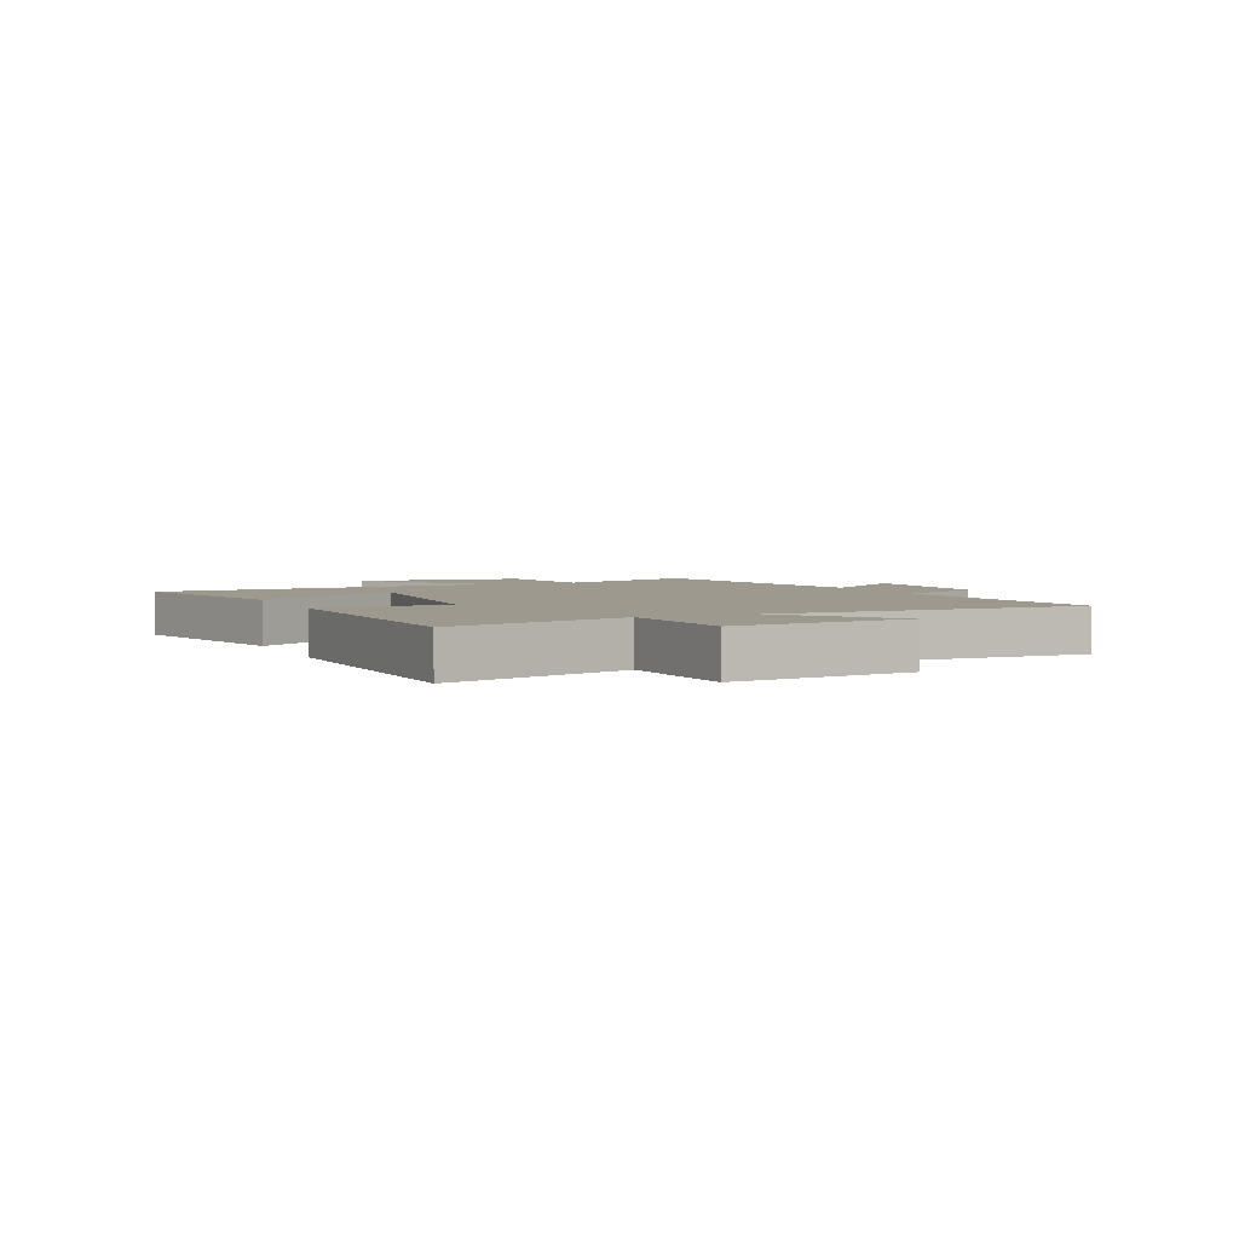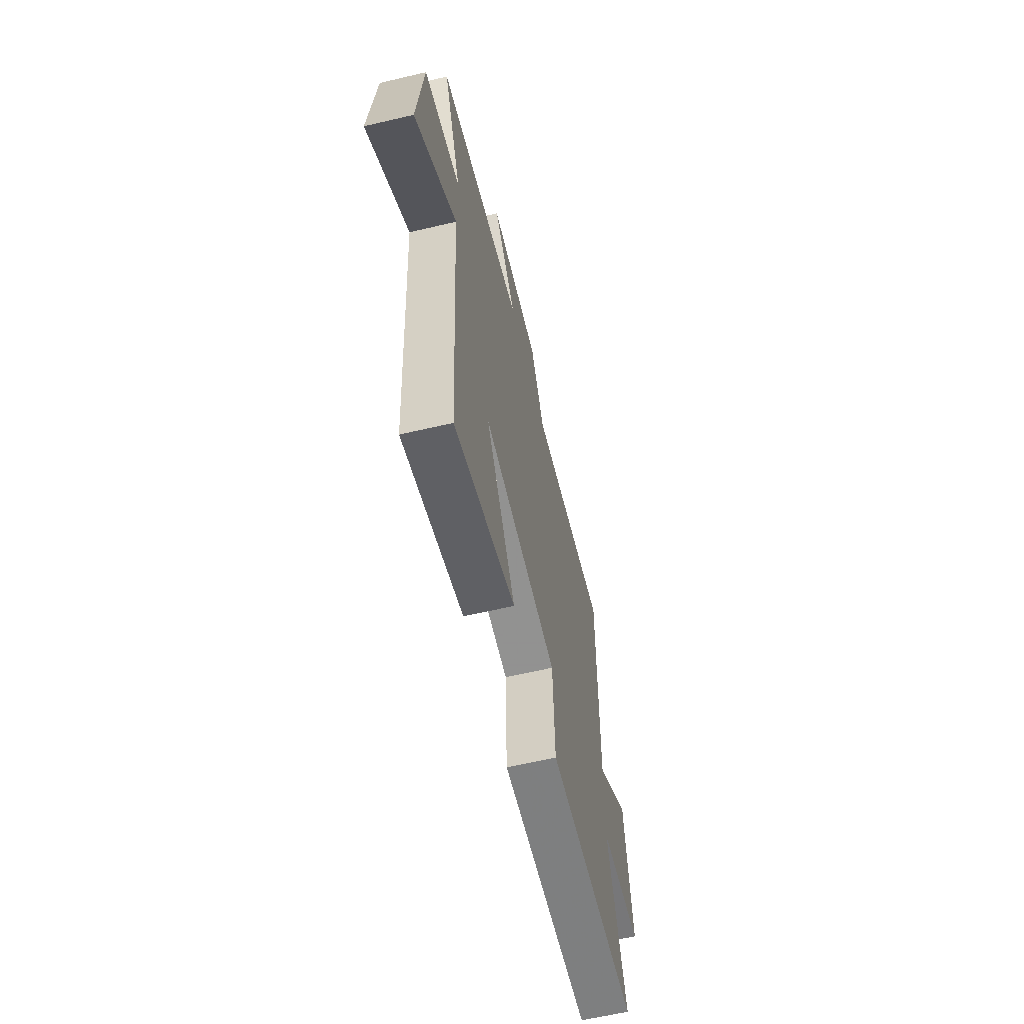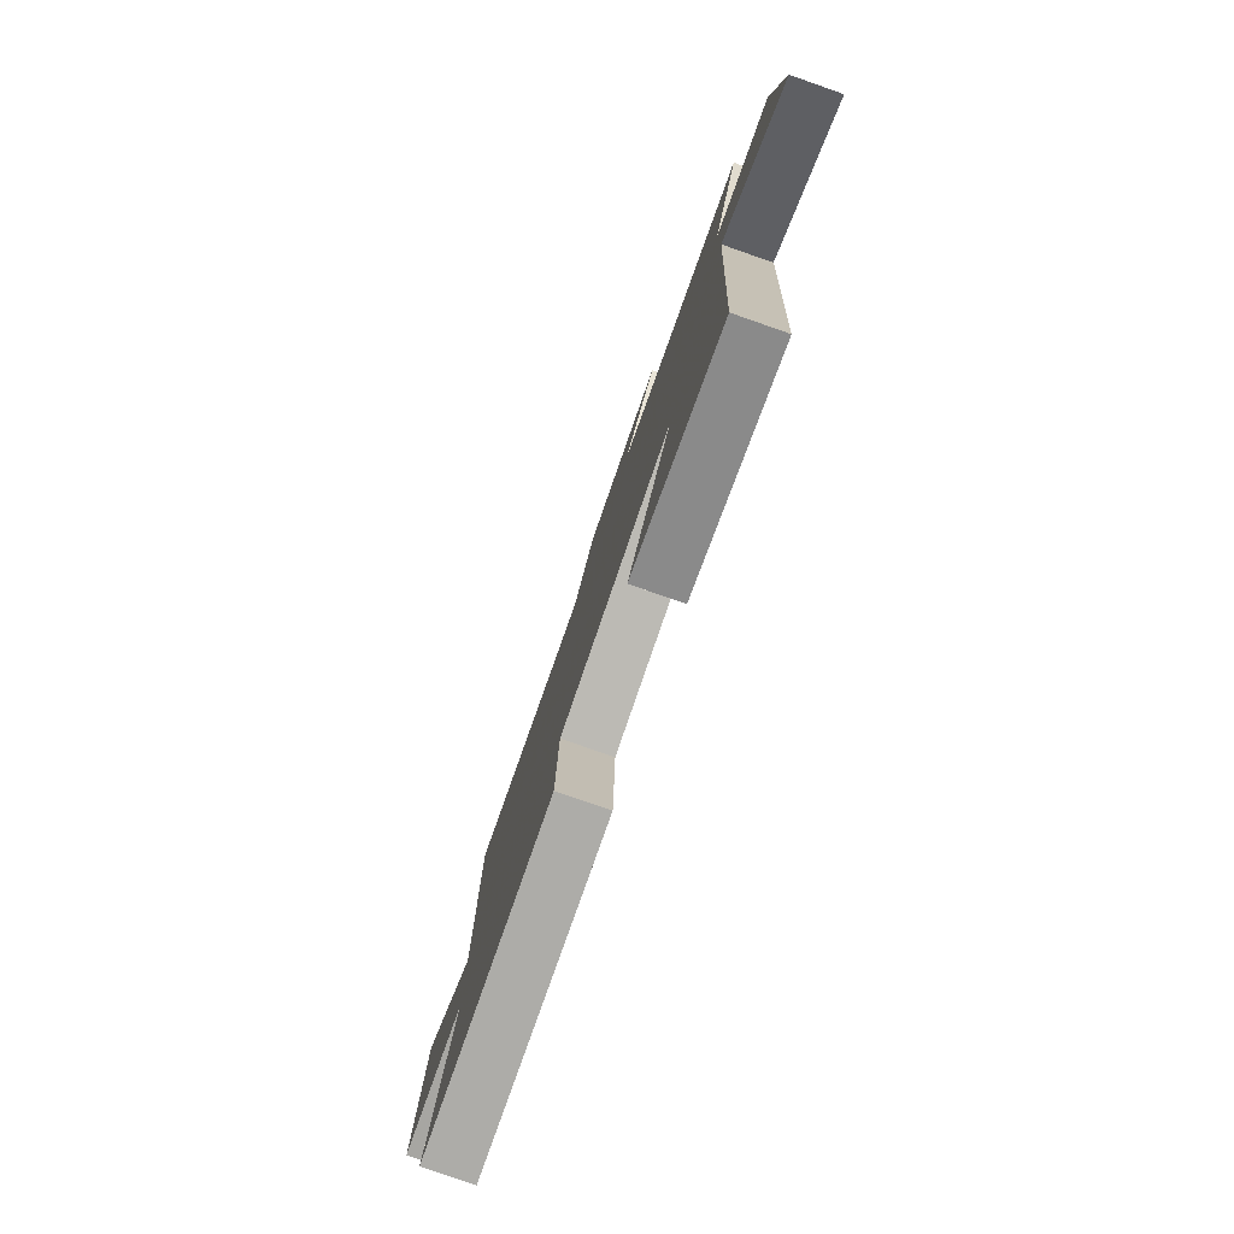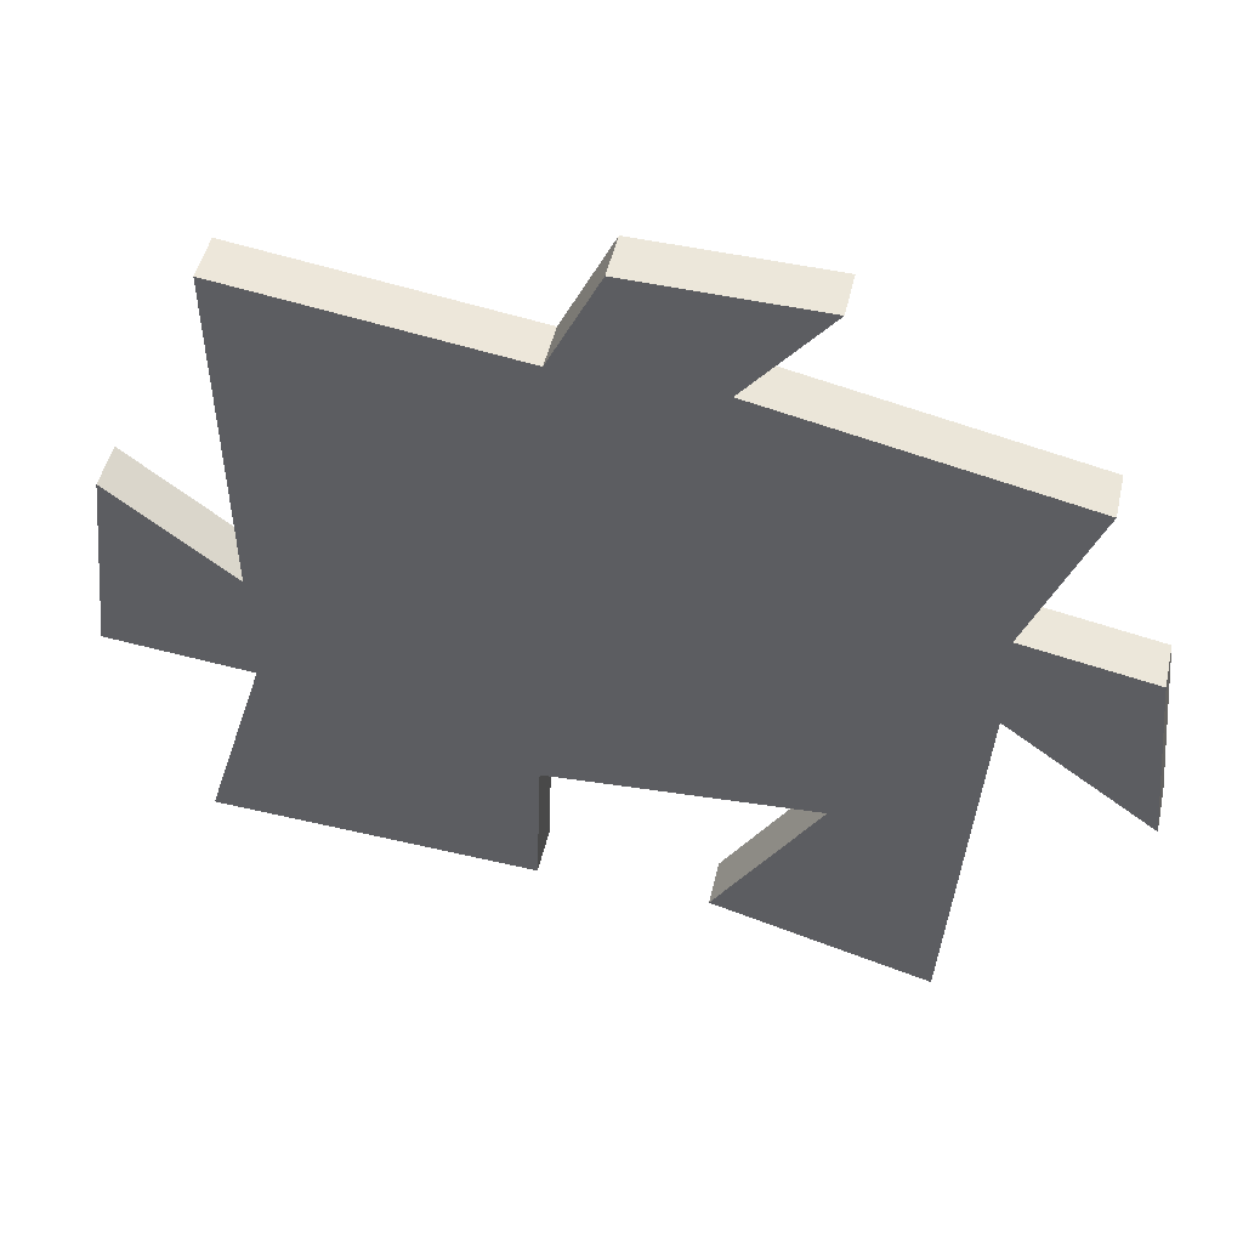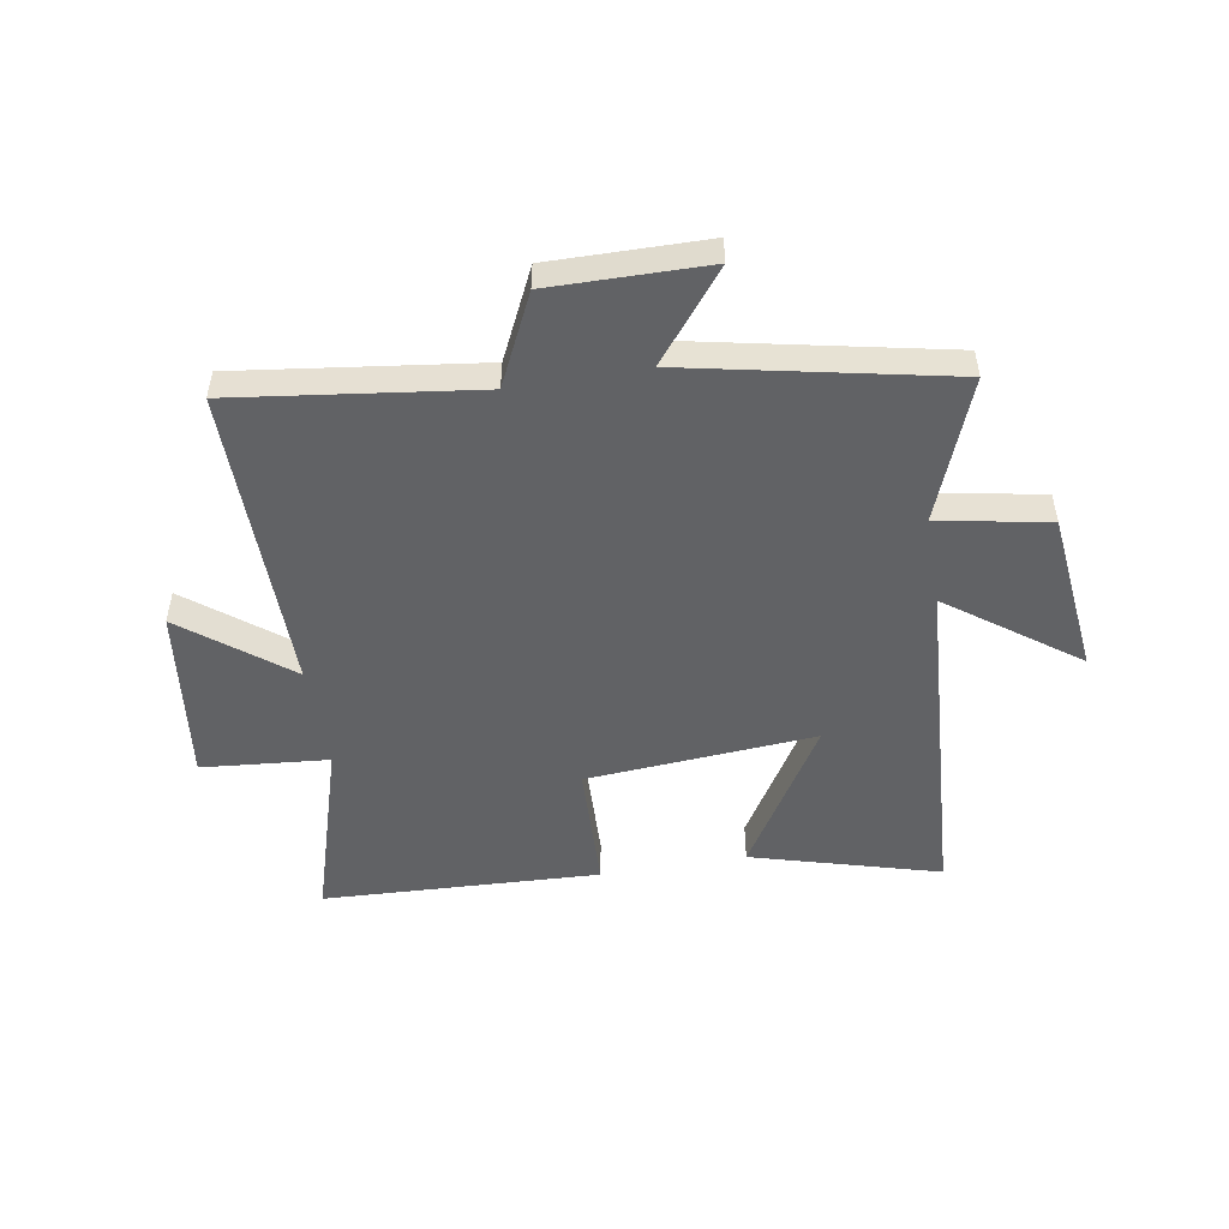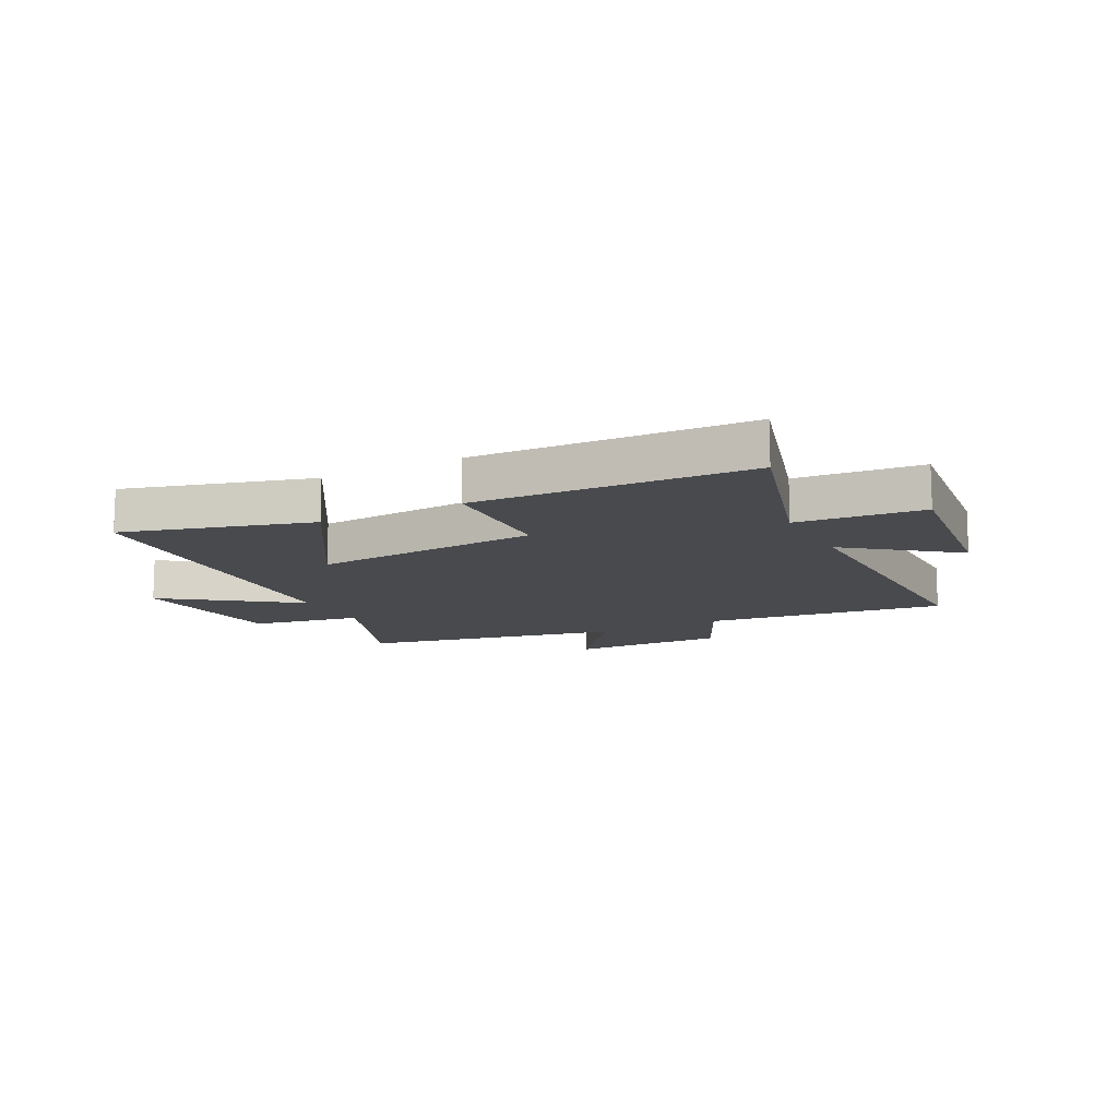
<metadata>
{"format":"obj","ext":"obj","renderer":"f3d","projection":"perspective","resolution":1024,"background":"white","views":[{"elev":3.4,"azim":-113.5,"up":"+Y"},{"elev":-62.1,"azim":103.4,"up":"+Z"},{"elev":-79.2,"azim":70.8,"up":"+Z"},{"elev":48.9,"azim":12.9,"up":"+Z"},{"elev":-50.6,"azim":9.7,"up":"+Y"},{"elev":-12.8,"azim":-152.5,"up":"+Y"}]}
</metadata>
<code>
v -0.595 0.07 -0.478
v -0.5 0.07 -0.164
v -0.72 0.07 -0.144
v -0.682 0.07 0.164
v -0.5 0.07 0.022
v -0.505 0.07 0.556
v -0.085 0.07 0.5
v -0.01 0.07 0.656
v 0.262 0.07 0.652
v 0.141 0.07 0.5
v 0.595 0.07 0.405
v 0.5 0.07 0.16
v 0.692 0.07 0.125
v 0.722 0.07 -0.159
v 0.5 0.07 0.004
v 0.461 0.07 -0.592
v 0.136 0.07 -0.5
v 0.292 0.07 -0.246
v -0.106 0.07 -0.276
v -0.114 0.07 -0.5
v -0.595 0 -0.478
v -0.5 0 -0.164
v -0.72 0 -0.144
v -0.682 0 0.164
v -0.5 0 0.022
v -0.505 0 0.556
v -0.085 0 0.5
v -0.01 0 0.656
v 0.262 0 0.652
v 0.141 0 0.5
v 0.595 0 0.405
v 0.5 0 0.16
v 0.692 0 0.125
v 0.722 0 -0.159
v 0.5 0 0.004
v 0.461 0 -0.592
v 0.136 0 -0.5
v 0.292 0 -0.246
v -0.106 0 -0.276
v -0.114 0 -0.5
f 19 20 1 2
f 18 19 2
f 15 16 17 18
f 15 18 2
f 12 13 14 15
f 12 15 2 3
f 10 11 12 3
f 7 8 9 10
f 5 6 7
f 5 7 10
f 3 4 5
f 3 5 10
f 22 21 40 39
f 22 39 38
f 38 37 36 35
f 22 38 35
f 35 34 33 32
f 23 22 35 32
f 23 32 31 30
f 30 29 28 27
f 27 26 25
f 30 27 25
f 25 24 23
f 30 25 23
f 1 21 22 2
f 2 22 23 3
f 3 23 24 4
f 4 24 25 5
f 5 25 26 6
f 6 26 27 7
f 7 27 28 8
f 8 28 29 9
f 9 29 30 10
f 10 30 31 11
f 11 31 32 12
f 12 32 33 13
f 13 33 34 14
f 14 34 35 15
f 15 35 36 16
f 16 36 37 17
f 17 37 38 18
f 18 38 39 19
f 19 39 40 20
f 20 40 21 1

</code>
